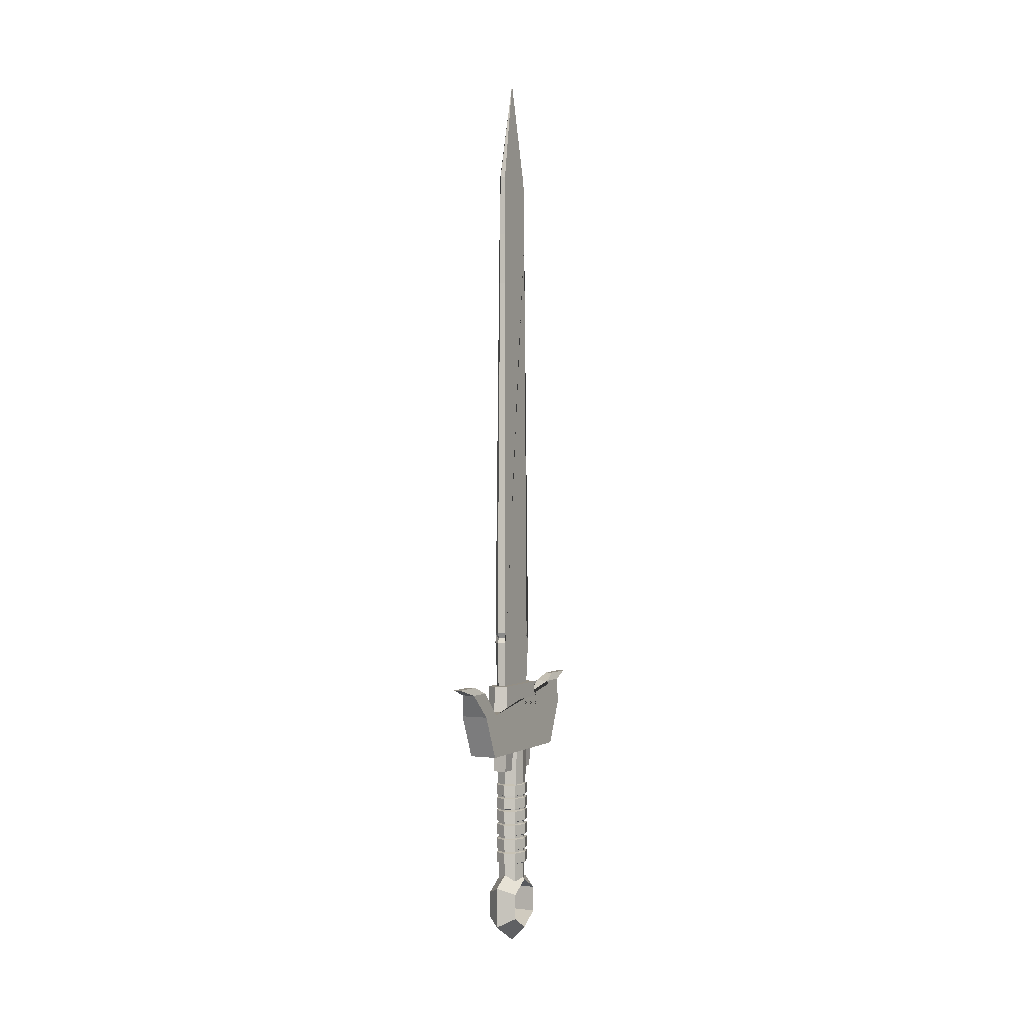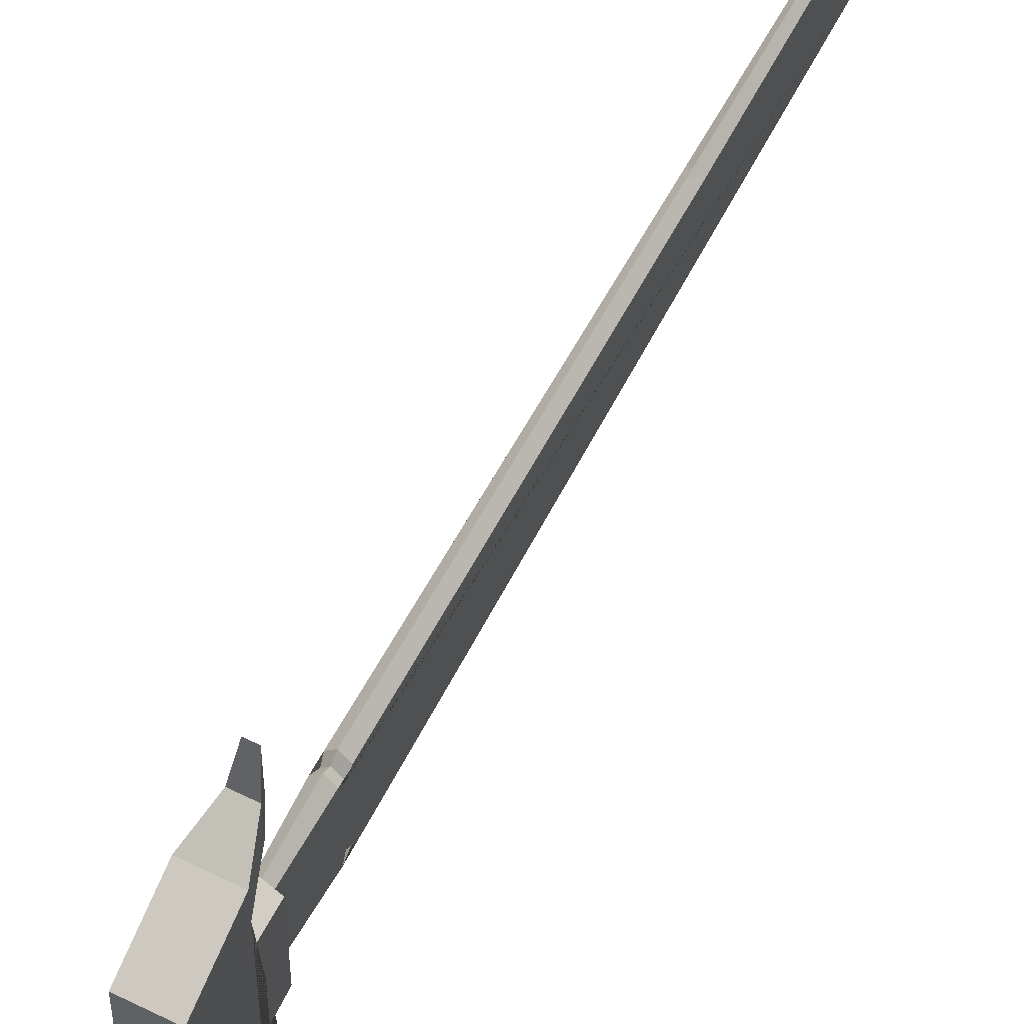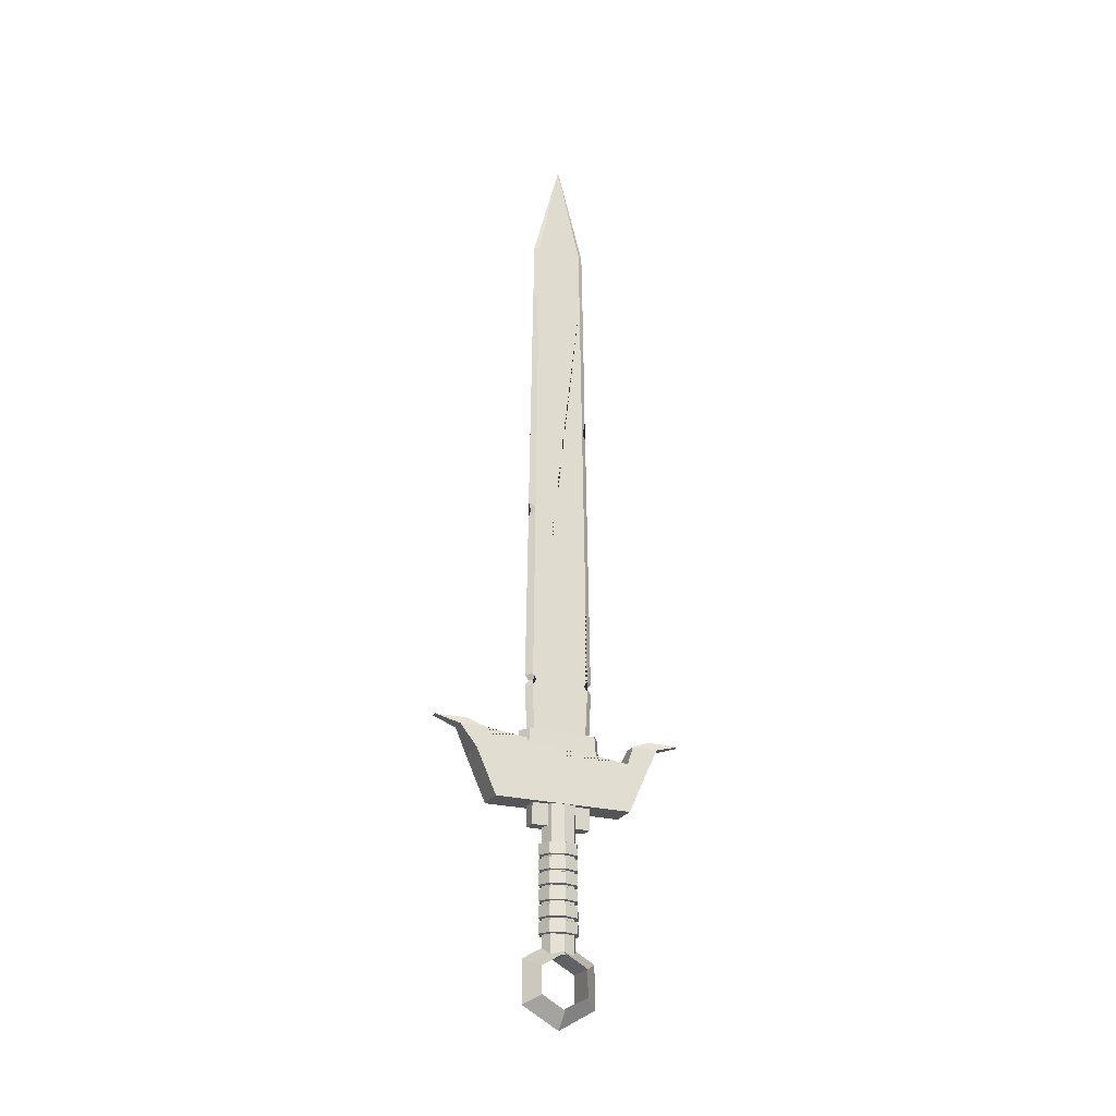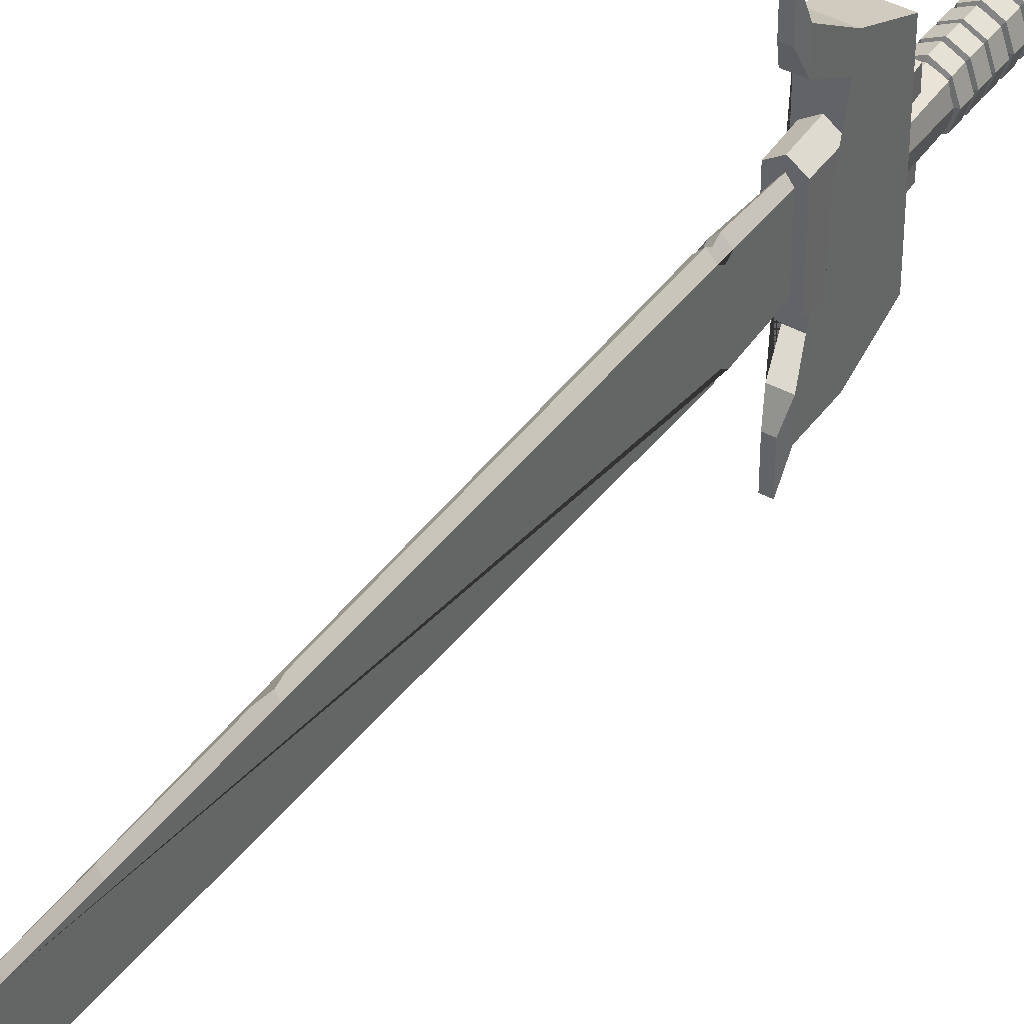
<metadata>
{"format":"obj","ext":"obj","renderer":"f3d","projection":"perspective","resolution":1024,"background":"white","views":[{"elev":-0.0,"azim":26.4,"up":"+Y"},{"elev":58.7,"azim":27.2,"up":"+Z"},{"elev":-24.3,"azim":-113.2,"up":"+Y"},{"elev":41.4,"azim":-146.7,"up":"+Z"}]}
</metadata>
<code>
o Cube
v 0 4.038 -0.002797
v 3.6e-05 3.044 -0.1731
v 1e-06 -0.1087 -0.2122
v 0 3.408 -0.167
v 2.8e-05 0.1402 -0.1964
v 0.01986 3.044 -0.1431
v -0.01979 3.044 -0.1431
v -0.04381 -0.1087 -0.1754
v 0.04381 -0.1087 -0.1754
v 0.01698 3.408 -0.1382
v -0.01698 3.408 -0.1382
v -0.02557 0.1402 -0.1623
v 0.02563 0.1402 -0.1623
v 3.6e-05 0.5466 -0.2086
v 3.6e-05 0.4184 -0.2104
v 3.6e-05 0.4825 -0.2095
v -0.03318 0.4825 -0.1731
v -0.03351 0.4184 -0.1739
v 0.03325 0.4825 -0.1731
v 0.03358 0.4184 -0.1739
v 3.6e-05 0.4504 -0.1876
v -0.03334 0.4504 -0.1511
v 0.03342 0.4504 -0.1511
v 3.6e-05 2.726 -0.1776
v 3.6e-05 3.044 0.1675
v 1e-06 -0.1087 0.2066
v 0 3.408 0.1615
v 2.8e-05 0.1402 0.1908
v 0.01986 3.044 0.1375
v -0.01979 3.044 0.1375
v -0.04381 -0.1087 0.1698
v 0.04381 -0.1087 0.1698
v 0.01698 3.408 0.1326
v -0.01698 3.408 0.1326
v -0.02557 0.1402 0.1567
v 0.02563 0.1402 0.1567
v 3.6e-05 0.4825 0.2039
v 3.6e-05 0.4184 0.2048
v -0.03318 0.4825 0.1676
v -0.03351 0.4184 0.1683
v 0.03325 0.4825 0.1676
v 0.03358 0.4184 0.1683
v 3.6e-05 0.4504 0.182
v -0.03334 0.4504 0.1456
v 0.03342 0.4504 0.1456
v -0.02145 2.726 0.1412
v 0.02152 2.726 0.1412
v -0.08417 -0.2854 0.4056
v -0.08417 -0.02053 0.5236
v -0.08417 -0.2854 -0.4112
v -0.08417 -0.02053 -0.5292
v 0.08418 -0.2854 0.4056
v 0.08418 -0.02053 0.5236
v 0.08418 -0.2854 -0.4112
v 0.08418 -0.02053 -0.5292
v -0.08417 -0.2854 -0.3079
v -0.08417 -0.02053 0.3905
v -0.08417 -0.02053 -0.3961
v 0.08418 -0.2854 0.3023
v 0.08418 -0.02053 -0.3961
v 0.08418 -0.02053 0.3905
v -0.03987 0.1203 -0.4578
v -0.03987 0.1203 -0.6118
v 0.03987 0.1203 -0.6118
v 0.03987 0.1203 0.4522
v 0.03987 0.1203 0.6062
v -0.03987 0.1203 0.6062
v -0.03987 0.1203 0.4522
v 0.03987 0.1203 -0.4578
v -0.04836 -0.2854 -0.1781
v -0.04836 -0.2854 0.1725
v 0.04836 -0.2854 0.1725
v 0.04836 -0.2854 -0.1781
v -0.03895 -0.4093 -0.1781
v -0.03895 -0.4093 0.1725
v 0.03895 -0.4093 0.1725
v 0.03895 -0.4093 -0.1781
v 1e-06 -0.1087 -0.2657
v 1e-06 0.1402 -0.2458
v -0.06678 -0.1087 -0.2195
v 0.06678 -0.1087 -0.2195
v -0.06233 0.1402 -0.2031
v 0.06233 0.1402 -0.2031
v 1e-06 0.1402 0.2402
v 1e-06 -0.1087 0.2601
v -0.06678 -0.1087 0.2139
v 0.06678 -0.1087 0.2139
v -0.06233 0.1402 0.1975
v 0.06233 0.1402 0.1975
v 3.6e-05 1.495 -0.1948
v -0.02776 1.519 -0.161
v 0.02783 1.519 -0.161
v -0.02758 1.554 -0.1606
v 0.02765 1.554 -0.1606
v 0.02739 2.139 0.1476
v 3.6e-05 1.594 -0.1943
v 3.6e-05 1.536 -0.1791
v 3.6e-05 2.125 0.1638
v 3.6e-05 2.726 0.172
v 3.6e-05 2.202 0.1777
v 3.6e-05 2.084 0.1806
v -0.02451 2.14 0.1481
v -0.02106 0.1649 -0.5664
v -0.02106 0.1649 -0.7572
v 0.02106 0.1649 -0.7572
v 0.02106 0.1649 0.5608
v 0.02106 0.1649 0.7516
v -0.02106 0.1649 0.7516
v -0.02106 0.1649 0.5608
v 0.02106 0.1649 -0.5664
v 0 -1.13 -0.1
v 0 -0.2837 -0.1
v 0.05695 -1.13 -0.07071
v 0.07071 -0.2837 -0.07071
v 0.08054 -1.13 0
v 0.08054 -0.2837 0
v 0.05695 -1.13 0.07071
v 0.07071 -0.2837 0.07071
v 0 -1.13 0.1
v 0 -0.2837 0.1
v -0.05695 -1.13 0.07071
v -0.07071 -0.2837 0.07071
v -0.08054 -1.13 0
v -0.08054 -0.2837 0
v -0.05695 -1.13 -0.07071
v -0.07071 -0.2837 -0.07071
v 0 -1.524 0
v 0.09102 -1.431 0
v -0.09102 -1.431 0
v 0 -1.4 -0.2145
v 0.09102 -1.354 -0.1341
v -0.09102 -1.354 -0.1341
v -0 -1.153 -0.2145
v 0.09102 -1.199 -0.1341
v -0.09102 -1.199 -0.1341
v -0 -1.029 -0
v 0.09102 -1.122 -0
v -0.09102 -1.122 -0
v -0 -1.153 0.2145
v 0.09102 -1.199 0.1341
v -0.09102 -1.199 0.1341
v 0 -1.4 0.2145
v 0.09102 -1.354 0.1341
v -0.09102 -1.354 0.1341
v 0 -0.745 -0.1
v 0 -0.6688 -0.1
v 0.05695 -0.6688 -0.07071
v 0.05695 -0.745 -0.07071
v 0.08054 -0.6688 0
v 0.08054 -0.745 0
v 0.05695 -0.6688 0.07071
v 0.05695 -0.745 0.07071
v 0 -0.6688 0.1
v 0 -0.745 0.1
v -0.05695 -0.6688 0.07071
v -0.05695 -0.745 0.07071
v -0.08054 -0.6688 0
v -0.08054 -0.745 0
v -0.05695 -0.6688 -0.07071
v -0.05695 -0.745 -0.07071
v 0 -0.7393 -0.1184
v 0 -0.6744 -0.1184
v 0.06743 -0.6744 -0.08372
v 0.06743 -0.7393 -0.08372
v 0.09537 -0.6744 -0
v 0.09537 -0.7393 -0
v 0.06743 -0.6744 0.08372
v 0.06743 -0.7393 0.08372
v 0 -0.6744 0.1184
v 0 -0.7393 0.1184
v -0.06743 -0.6744 0.08372
v -0.06743 -0.7393 0.08372
v -0.09537 -0.6744 -0
v -0.09537 -0.7393 -0
v -0.06743 -0.6744 -0.08372
v -0.06743 -0.7393 -0.08372
v 0 -0.663 -0.1
v 0 -0.5869 -0.1
v 0.05695 -0.5869 -0.07071
v 0.05695 -0.663 -0.07071
v 0.08054 -0.5869 0
v 0.08054 -0.663 0
v 0.05695 -0.5869 0.07071
v 0.05695 -0.663 0.07071
v 0 -0.5869 0.1
v 0 -0.663 0.1
v -0.05695 -0.5869 0.07071
v -0.05695 -0.663 0.07071
v -0.08054 -0.5869 0
v -0.08054 -0.663 0
v -0.05695 -0.5869 -0.07071
v -0.05695 -0.663 -0.07071
v 0 -0.6574 -0.1184
v 0 -0.5925 -0.1184
v 0.06743 -0.5925 -0.08372
v 0.06743 -0.6574 -0.08372
v 0.09537 -0.5925 -0
v 0.09537 -0.6574 -0
v 0.06743 -0.5925 0.08372
v 0.06743 -0.6574 0.08372
v 0 -0.5925 0.1184
v 0 -0.6574 0.1184
v -0.06743 -0.5925 0.08372
v -0.06743 -0.6574 0.08372
v -0.09537 -0.5925 -0
v -0.09537 -0.6574 -0
v -0.06743 -0.5925 -0.08372
v -0.06743 -0.6574 -0.08372
v 0 -0.577 -0.1
v 0 -0.5008 -0.1
v 0.05695 -0.5008 -0.07071
v 0.05695 -0.577 -0.07071
v 0.08054 -0.5008 0
v 0.08054 -0.577 0
v 0.05695 -0.5008 0.07071
v 0.05695 -0.577 0.07071
v 0 -0.5008 0.1
v 0 -0.577 0.1
v -0.05695 -0.5008 0.07071
v -0.05695 -0.577 0.07071
v -0.08054 -0.5008 0
v -0.08054 -0.577 0
v -0.05695 -0.5008 -0.07071
v -0.05695 -0.577 -0.07071
v 0 -0.5713 -0.1184
v 0 -0.5064 -0.1184
v 0.06743 -0.5064 -0.08372
v 0.06743 -0.5713 -0.08372
v 0.09537 -0.5064 -0
v 0.09537 -0.5713 -0
v 0.06743 -0.5064 0.08372
v 0.06743 -0.5713 0.08372
v 0 -0.5064 0.1184
v 0 -0.5713 0.1184
v -0.06743 -0.5064 0.08372
v -0.06743 -0.5713 0.08372
v -0.09537 -0.5064 -0
v -0.09537 -0.5713 -0
v -0.06743 -0.5064 -0.08372
v -0.06743 -0.5713 -0.08372
v 0 -0.8339 -0.1
v 0 -0.7578 -0.1
v 0.05695 -0.7578 -0.07071
v 0.05695 -0.8339 -0.07071
v 0.08054 -0.7578 0
v 0.08054 -0.8339 0
v 0.05695 -0.7578 0.07071
v 0.05695 -0.8339 0.07071
v 0 -0.7578 0.1
v 0 -0.8339 0.1
v -0.05695 -0.7578 0.07071
v -0.05695 -0.8339 0.07071
v -0.08054 -0.7578 0
v -0.08054 -0.8339 0
v -0.05695 -0.7578 -0.07071
v -0.05695 -0.8339 -0.07071
v 0 -0.8283 -0.1184
v 0 -0.7634 -0.1184
v 0.06743 -0.7634 -0.08372
v 0.06743 -0.8283 -0.08372
v 0.09537 -0.7634 -0
v 0.09537 -0.8283 -0
v 0.06743 -0.7634 0.08372
v 0.06743 -0.8283 0.08372
v 0 -0.7634 0.1184
v 0 -0.8283 0.1184
v -0.06743 -0.7634 0.08372
v -0.06743 -0.8283 0.08372
v -0.09537 -0.7634 -0
v -0.09537 -0.8283 -0
v -0.06743 -0.7634 -0.08372
v -0.06743 -0.8283 -0.08372
v 0 -0.9266 -0.1
v 0 -0.8504 -0.1
v 0.05695 -0.8504 -0.07071
v 0.05695 -0.9266 -0.07071
v 0.08054 -0.8504 0
v 0.08054 -0.9266 0
v 0.05695 -0.8504 0.07071
v 0.05695 -0.9266 0.07071
v 0 -0.8504 0.1
v 0 -0.9266 0.1
v -0.05695 -0.8504 0.07071
v -0.05695 -0.9266 0.07071
v -0.08054 -0.8504 0
v -0.08054 -0.9266 0
v -0.05695 -0.8504 -0.07071
v -0.05695 -0.9266 -0.07071
v 0 -0.9209 -0.1184
v 0 -0.856 -0.1184
v 0.06743 -0.856 -0.08372
v 0.06743 -0.9209 -0.08372
v 0.09537 -0.856 -0
v 0.09537 -0.9209 -0
v 0.06743 -0.856 0.08372
v 0.06743 -0.9209 0.08372
v 0 -0.856 0.1184
v 0 -0.9209 0.1184
v -0.06743 -0.856 0.08372
v -0.06743 -0.9209 0.08372
v -0.09537 -0.856 -0
v -0.09537 -0.9209 -0
v -0.06743 -0.856 -0.08372
v -0.06743 -0.9209 -0.08372
v 0 -1.015 -0.1
v 0 -0.9393 -0.1
v 0.05695 -0.9393 -0.07071
v 0.05695 -1.015 -0.07071
v 0.08054 -0.9393 0
v 0.08054 -1.015 0
v 0.05695 -0.9393 0.07071
v 0.05695 -1.015 0.07071
v 0 -0.9393 0.1
v 0 -1.015 0.1
v -0.05695 -0.9393 0.07071
v -0.05695 -1.015 0.07071
v -0.08054 -0.9393 0
v -0.08054 -1.015 0
v -0.05695 -0.9393 -0.07071
v -0.05695 -1.015 -0.07071
v 0 -1.01 -0.1184
v 0 -0.9449 -0.1184
v 0.06743 -0.9449 -0.08372
v 0.06743 -1.01 -0.08372
v 0.09537 -0.9449 -0
v 0.09537 -1.01 -0
v 0.06743 -0.9449 0.08372
v 0.06743 -1.01 0.08372
v 0 -0.9449 0.1184
v 0 -1.01 0.1184
v -0.06743 -0.9449 0.08372
v -0.06743 -1.01 0.08372
v -0.09537 -0.9449 -0
v -0.09537 -1.01 -0
v -0.06743 -0.9449 -0.08372
v -0.06743 -1.01 -0.08372
f 11 1 4
f 14 90 92 19 16
f 7 11 4 2
f 71 72 59 52 48 56 70
f 30 34 1 11 7 93 91 17 22 18 12 35 40 44 39 102 46
f 2 4 10 6
f 93 7 2 24 96
f 4 1 10
f 91 90 14 16 17
f 12 18 15 5
f 22 17 16 21
f 5 15 20 13
f 21 16 19 23
f 15 21 23 20
f 18 22 21 15
f 34 27 1
f 46 99 25 30
f 30 25 27 34
f 12 5 79 82 88 84 28 35
f 25 29 33 27
f 99 47 29 25
f 27 33 1
f 35 28 38 40
f 44 43 37 39
f 28 36 42 38
f 43 45 41 37
f 38 42 45 43
f 40 38 43 44
f 50 51 55 54
f 8 31 26 85 86 80 78 3
f 52 53 49 48
f 49 53 66 67
f 60 58 57 61
f 73 70 56 50 54 59 72
f 13 36 28 84 89 83 79 5
f 61 65 66 53 52 59 54 55 64 69 60
f 65 68 109 106
f 63 62 103 104
f 58 60 69 62
f 55 51 63 64
f 61 57 68 65
f 70 73 77 74
f 74 77 76 75
f 71 70 74 75
f 72 71 75 76
f 73 72 76 77
f 80 82 79 78
f 78 79 83 81
f 87 81 83 89
f 86 85 84 88
f 85 87 89 84
f 96 24 2 6 94
f 32 9 3 78 81 87 85 26
f 6 10 1 33 29 47 95 41 45 42 36 13 20 23 19 92 94
f 80 86 88 82
f 91 93 96 97 90
f 90 97 96 94 92
f 49 67 68 57 58 62 63 51 50 56 48
f 99 46 102 98 100
f 37 101 98 102 39
f 37 41 95 101
f 100 98 101 95 47 99
f 106 109 108 107
f 105 104 103 110
f 69 64 105 110
f 67 66 107 108
f 64 63 104 105
f 62 69 110 103
f 68 67 108 109
f 66 65 106 107
f 146 112 114 147
f 147 114 116 149
f 149 116 118 151
f 151 118 120 153
f 153 120 122 155
f 155 122 124 157
f 114 112 126 124 122 120 118 116
f 157 124 126 159
f 159 126 112 146
f 111 113 115 117 119 121 123 125
f 127 130 131 128
f 128 131 132 129
f 129 132 130 127
f 130 133 134 131
f 131 134 135 132
f 132 135 133 130
f 133 136 137 134
f 134 137 138 135
f 135 138 136 133
f 136 139 140 137
f 137 140 141 138
f 138 141 139 136
f 139 142 143 140
f 140 143 144 141
f 141 144 142 139
f 142 127 128 143
f 143 128 129 144
f 144 129 127 142
f 125 160 145 111
f 151 153 169 167
f 123 158 160 125
f 159 146 162 175
f 121 156 158 123
f 154 152 168 170
f 119 154 156 121
f 146 147 163 162
f 117 152 154 119
f 145 160 176 161
f 115 150 152 117
f 153 155 171 169
f 113 148 150 115
f 148 145 161 164
f 111 145 148 113
f 156 154 170 172
f 176 175 162 161
f 174 173 175 176
f 172 171 173 174
f 170 169 171 172
f 168 167 169 170
f 166 165 167 168
f 164 163 165 166
f 161 162 163 164
f 160 158 174 176
f 152 150 166 168
f 157 159 175 173
f 149 151 167 165
f 158 156 172 174
f 150 148 164 166
f 155 157 173 171
f 147 149 165 163
f 183 185 201 199
f 191 178 194 207
f 186 184 200 202
f 178 179 195 194
f 177 192 208 193
f 185 187 203 201
f 180 177 193 196
f 188 186 202 204
f 208 207 194 193
f 206 205 207 208
f 204 203 205 206
f 202 201 203 204
f 200 199 201 202
f 198 197 199 200
f 196 195 197 198
f 193 194 195 196
f 192 190 206 208
f 184 182 198 200
f 189 191 207 205
f 181 183 199 197
f 190 188 204 206
f 182 180 196 198
f 187 189 205 203
f 179 181 197 195
f 215 217 233 231
f 223 210 226 239
f 218 216 232 234
f 210 211 227 226
f 209 224 240 225
f 217 219 235 233
f 212 209 225 228
f 220 218 234 236
f 240 239 226 225
f 238 237 239 240
f 236 235 237 238
f 234 233 235 236
f 232 231 233 234
f 230 229 231 232
f 228 227 229 230
f 225 226 227 228
f 224 222 238 240
f 216 214 230 232
f 221 223 239 237
f 213 215 231 229
f 222 220 236 238
f 214 212 228 230
f 219 221 237 235
f 211 213 229 227
f 247 249 265 263
f 255 242 258 271
f 250 248 264 266
f 242 243 259 258
f 241 256 272 257
f 249 251 267 265
f 244 241 257 260
f 252 250 266 268
f 272 271 258 257
f 270 269 271 272
f 268 267 269 270
f 266 265 267 268
f 264 263 265 266
f 262 261 263 264
f 260 259 261 262
f 257 258 259 260
f 256 254 270 272
f 248 246 262 264
f 253 255 271 269
f 245 247 263 261
f 254 252 268 270
f 246 244 260 262
f 251 253 269 267
f 243 245 261 259
f 279 281 297 295
f 287 274 290 303
f 282 280 296 298
f 274 275 291 290
f 273 288 304 289
f 281 283 299 297
f 276 273 289 292
f 284 282 298 300
f 304 303 290 289
f 302 301 303 304
f 300 299 301 302
f 298 297 299 300
f 296 295 297 298
f 294 293 295 296
f 292 291 293 294
f 289 290 291 292
f 288 286 302 304
f 280 278 294 296
f 285 287 303 301
f 277 279 295 293
f 286 284 300 302
f 278 276 292 294
f 283 285 301 299
f 275 277 293 291
f 311 313 329 327
f 319 306 322 335
f 314 312 328 330
f 306 307 323 322
f 305 320 336 321
f 313 315 331 329
f 308 305 321 324
f 316 314 330 332
f 336 335 322 321
f 334 333 335 336
f 332 331 333 334
f 330 329 331 332
f 328 327 329 330
f 326 325 327 328
f 324 323 325 326
f 321 322 323 324
f 320 318 334 336
f 312 310 326 328
f 317 319 335 333
f 309 311 327 325
f 318 316 332 334
f 310 308 324 326
f 315 317 333 331
f 307 309 325 323

</code>
